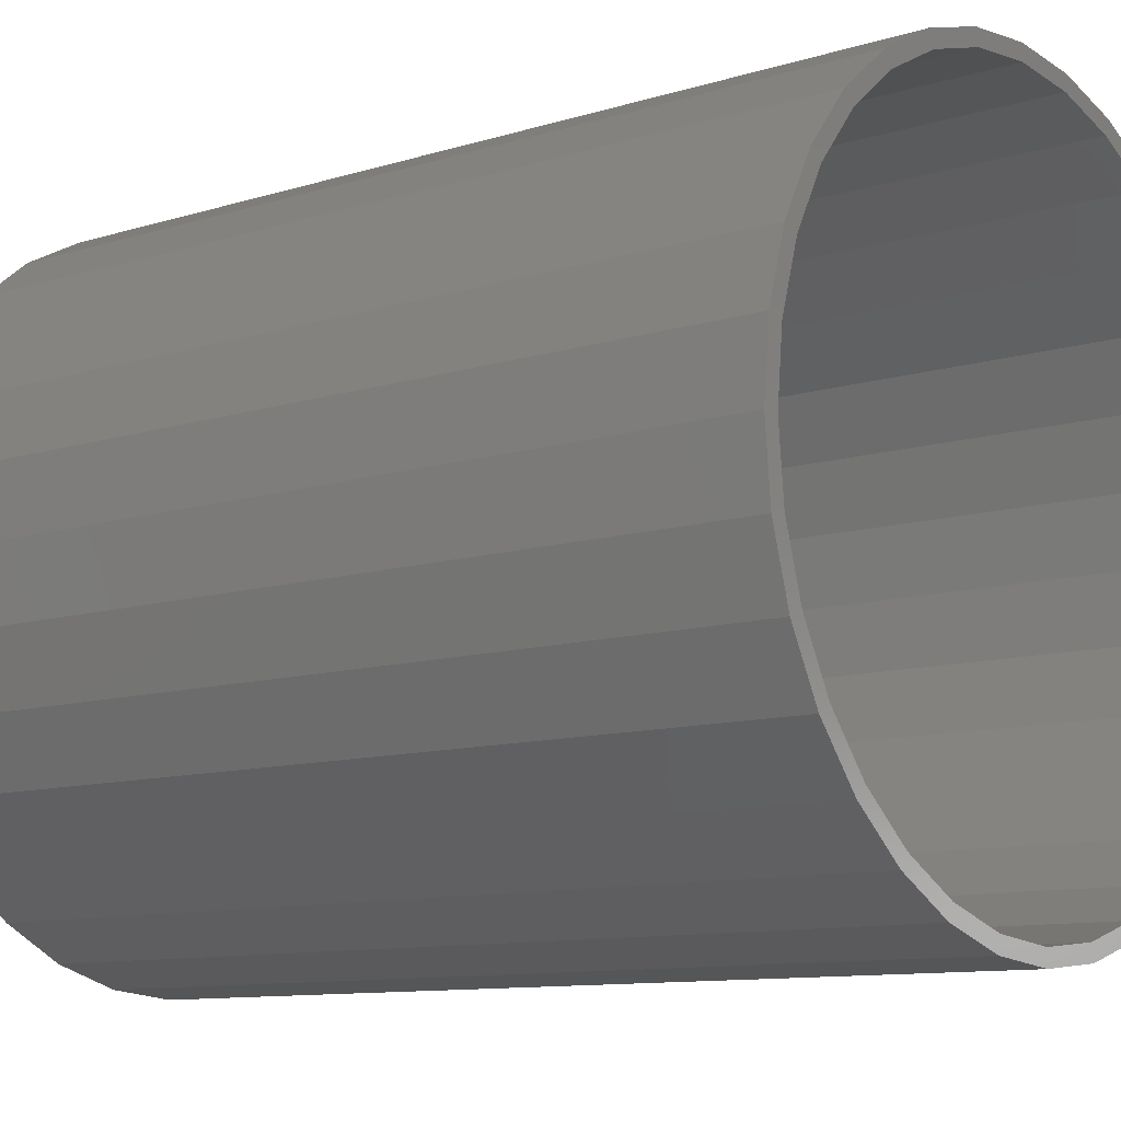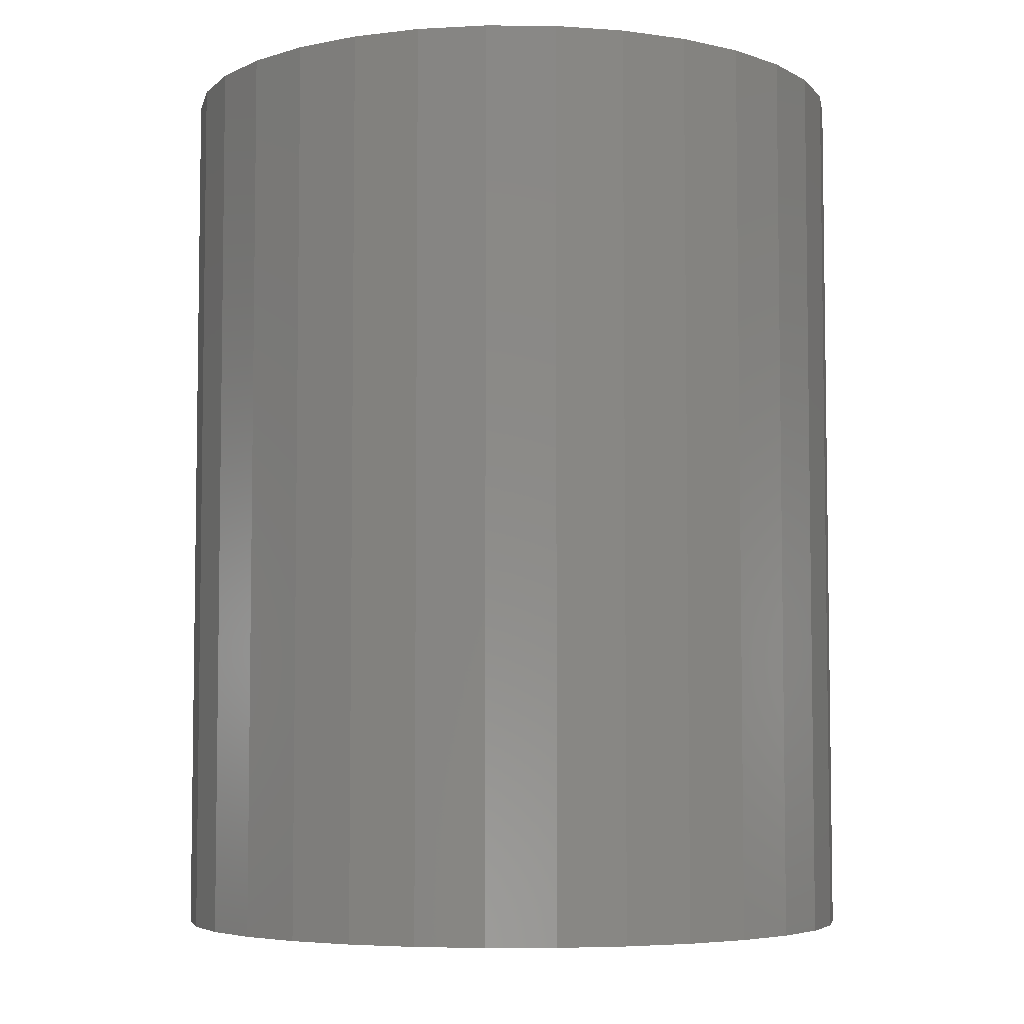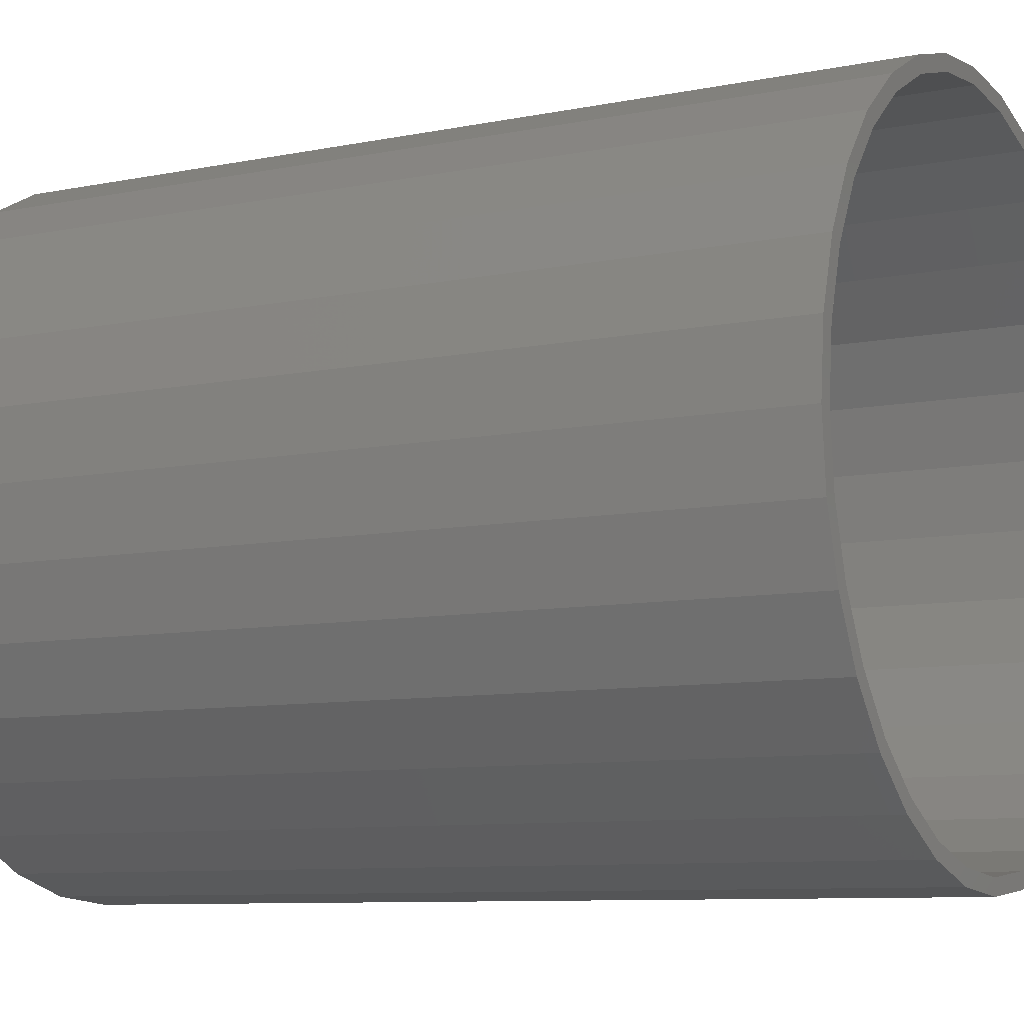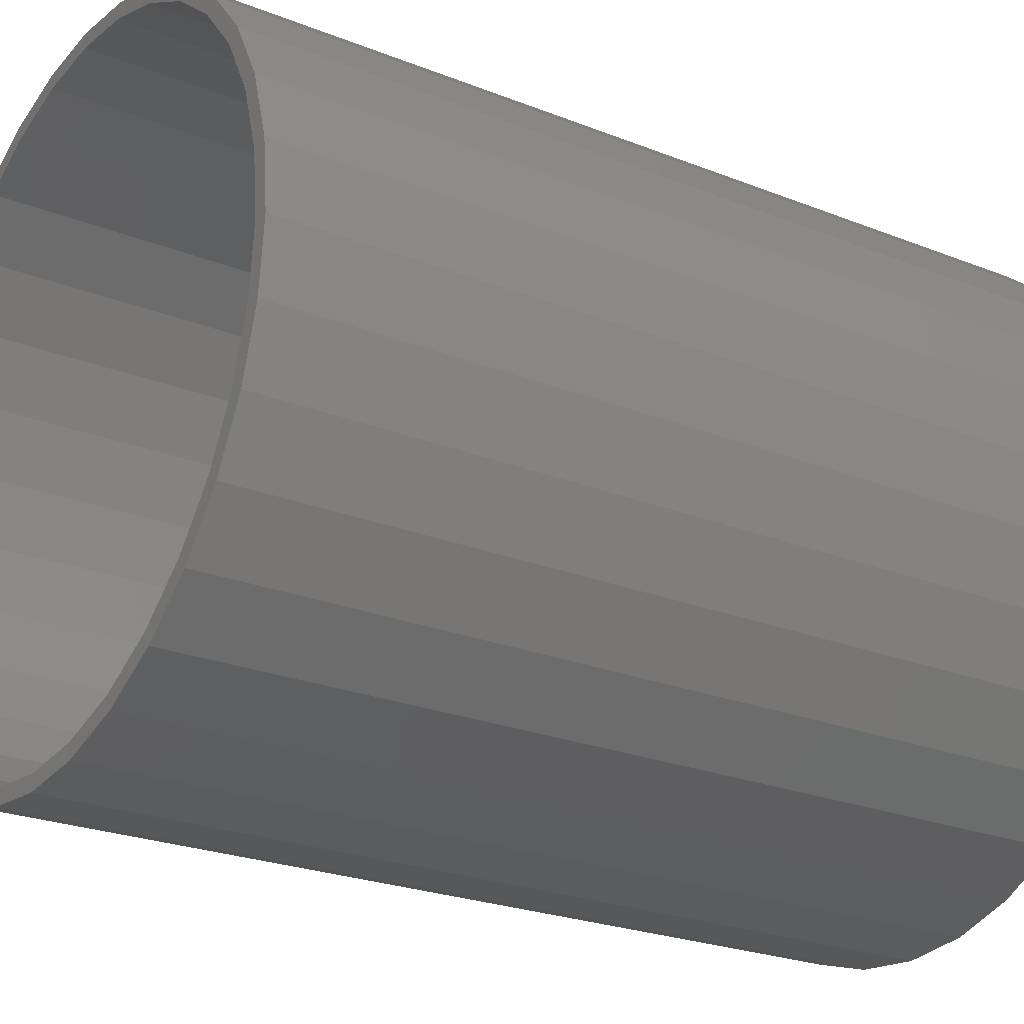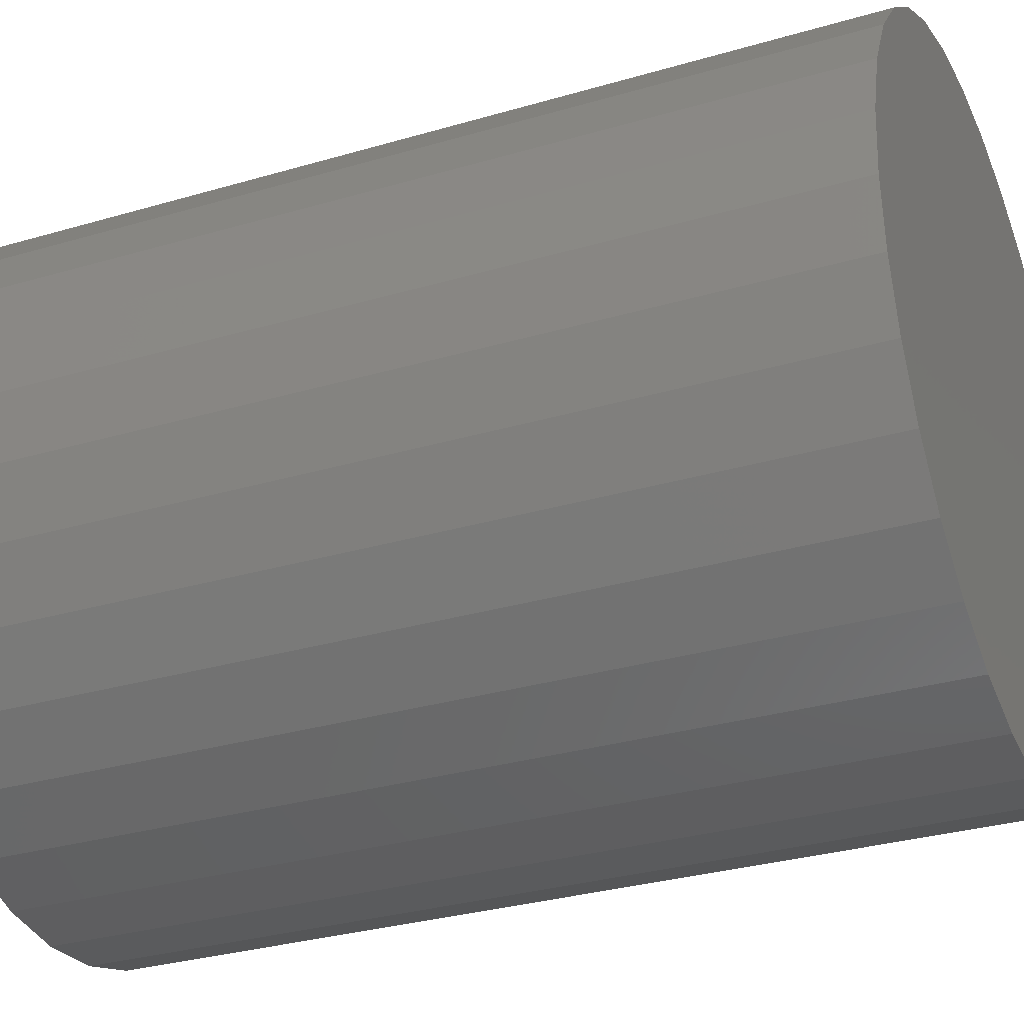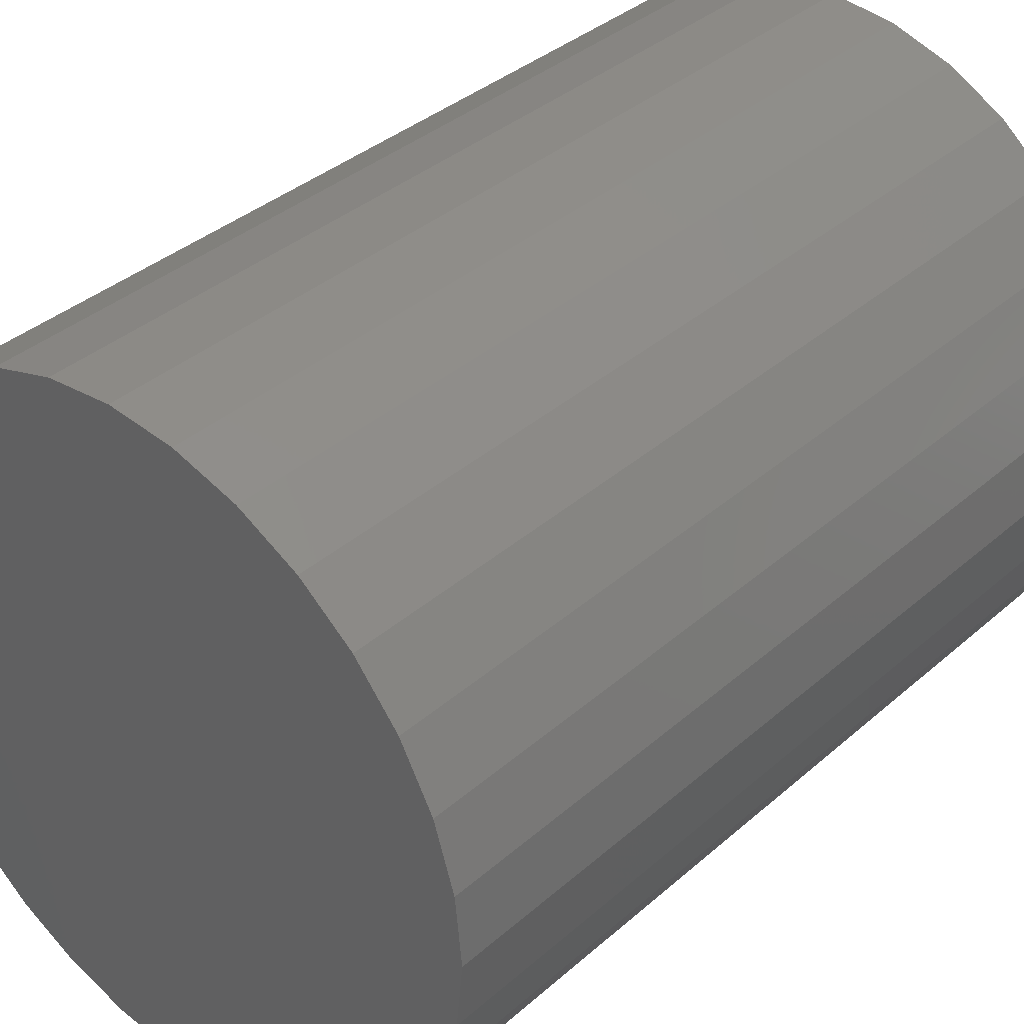
<metadata>
{"format":"stl","ext":"stl","renderer":"f3d","projection":"perspective","resolution":1024,"background":"white","views":[{"elev":-10.3,"azim":128.5,"up":"+Z"},{"elev":-5.4,"azim":26.7,"up":"+Y"},{"elev":-8.7,"azim":118.8,"up":"+Z"},{"elev":-24.1,"azim":-123.5,"up":"+Z"},{"elev":-31.1,"azim":-67.2,"up":"+Z"},{"elev":36.8,"azim":41.7,"up":"+Z"}]}
</metadata>
<code>
# stl→obj: 128 verts, 252 faces
v -0.05987 0.4453 0.3407
v 0.007895 0.4453 0.3474
v 0.007895 0.4453 0.3317
v -0.05683 0.4453 0.3254
v -0.125 0.4453 0.3209
v -0.1191 0.4453 0.3065
v -0.1764 0.4453 0.2758
v -0.1851 0.4453 0.2888
v -0.2267 0.4453 0.2346
v -0.2377 0.4453 0.2456
v -0.2679 0.4453 0.1843
v -0.2809 0.4453 0.193
v -0.2986 0.4453 0.127
v -0.313 0.4453 0.1329
v -0.3175 0.4453 0.06472
v -0.3328 0.4453 0.06777
v -0.3238 0.4453 9.578e-17
v -0.3395 0.4453 7.195e-16
v -0.3175 0.4453 -0.06472
v -0.3328 0.4453 -0.06777
v -0.2986 0.4453 -0.127
v -0.313 0.4453 -0.1329
v -0.2679 0.4453 -0.1843
v -0.2809 0.4453 -0.193
v -0.2267 0.4453 -0.2346
v -0.2377 0.4453 -0.2456
v -0.1764 0.4453 -0.2758
v -0.1851 0.4453 -0.2888
v -0.1191 0.4453 -0.3065
v -0.125 0.4453 -0.3209
v -0.05683 0.4453 -0.3254
v -0.05987 0.4453 -0.3407
v 0.1408 0.4453 -0.3209
v 0.07566 0.4453 -0.3407
v 0.07261 0.4453 -0.3254
v 0.007895 0.4453 -0.3474
v 0.007895 0.4453 -0.3317
v 0.07566 0.4453 0.3407
v 0.07261 0.4453 0.3254
v 0.1408 0.4453 0.3209
v 0.1348 0.4453 0.3065
v 0.1348 0.4453 -0.3065
v 0.1922 0.4453 -0.2758
v 0.2009 0.4453 -0.2888
v 0.2425 0.4453 -0.2346
v 0.2535 0.4453 -0.2456
v 0.2837 0.4453 -0.1843
v 0.2967 0.4453 -0.193
v 0.3144 0.4453 -0.127
v 0.3288 0.4453 -0.1329
v 0.3333 0.4453 -0.06472
v 0.3486 0.4453 -0.06777
v 0.3396 0.4453 -1.48e-16
v 0.3553 0.4453 -4.613e-16
v 0.3333 0.4453 0.06472
v 0.3486 0.4453 0.06777
v 0.3144 0.4453 0.127
v 0.3288 0.4453 0.1329
v 0.2837 0.4453 0.1843
v 0.2967 0.4453 0.193
v 0.2425 0.4453 0.2346
v 0.2535 0.4453 0.2456
v 0.1922 0.4453 0.2758
v 0.2009 0.4453 0.2888
v 0.07261 -0.4297 -0.3254
v 0.1348 -0.4297 -0.3065
v 0.1922 -0.4297 -0.2758
v 0.2425 -0.4297 -0.2346
v 0.2837 -0.4297 -0.1843
v 0.3144 -0.4297 -0.127
v 0.3333 -0.4297 -0.06472
v 0.3396 -0.4297 -1.48e-16
v 0.007895 -0.4297 -0.3317
v -0.05683 -0.4297 -0.3254
v -0.1191 -0.4297 -0.3065
v -0.1764 -0.4297 -0.2758
v -0.2267 -0.4297 -0.2346
v -0.2679 -0.4297 -0.1843
v -0.2986 -0.4297 -0.127
v -0.3175 -0.4297 -0.06472
v -0.3238 -0.4297 9.578e-17
v -0.05683 -0.4297 0.3254
v -0.1191 -0.4297 0.3065
v -0.1764 -0.4297 0.2758
v -0.2267 -0.4297 0.2346
v -0.2679 -0.4297 0.1843
v -0.2986 -0.4297 0.127
v -0.3175 -0.4297 0.06472
v 0.007895 -0.4297 0.3317
v 0.07261 -0.4297 0.3254
v 0.1348 -0.4297 0.3065
v 0.1922 -0.4297 0.2758
v 0.2425 -0.4297 0.2346
v 0.2837 -0.4297 0.1843
v 0.3144 -0.4297 0.127
v 0.3333 -0.4297 0.06472
v -0.05987 -0.4453 0.3407
v 0.07566 -0.4453 0.3407
v 0.007895 -0.4453 0.3474
v 0.1408 -0.4453 0.3209
v -0.125 -0.4453 0.3209
v 0.2009 -0.4453 0.2888
v -0.1851 -0.4453 0.2888
v 0.2535 -0.4453 0.2456
v -0.2377 -0.4453 0.2456
v 0.2967 -0.4453 0.193
v -0.2809 -0.4453 0.193
v 0.3288 -0.4453 0.1329
v -0.313 -0.4453 0.1329
v 0.3486 -0.4453 0.06777
v -0.3328 -0.4453 0.06777
v 0.3553 -0.4453 -4.613e-16
v -0.3395 -0.4453 7.195e-16
v 0.3486 -0.4453 -0.06777
v -0.3328 -0.4453 -0.06777
v 0.3288 -0.4453 -0.1329
v -0.313 -0.4453 -0.1329
v 0.2967 -0.4453 -0.193
v -0.2809 -0.4453 -0.193
v 0.2535 -0.4453 -0.2456
v -0.2377 -0.4453 -0.2456
v 0.2009 -0.4453 -0.2888
v -0.1851 -0.4453 -0.2888
v 0.1408 -0.4453 -0.3209
v -0.125 -0.4453 -0.3209
v 0.07566 -0.4453 -0.3407
v -0.05987 -0.4453 -0.3407
v 0.007895 -0.4453 -0.3474
f 1 2 3
f 1 3 4
f 1 4 5
f 4 6 5
f 5 6 7
f 5 7 8
f 8 7 9
f 8 9 10
f 10 9 11
f 10 11 12
f 12 11 13
f 12 13 14
f 14 13 15
f 14 15 16
f 16 15 17
f 16 17 18
f 18 17 19
f 18 19 20
f 20 19 21
f 20 21 22
f 22 21 23
f 22 23 24
f 24 23 25
f 24 25 26
f 26 25 27
f 26 27 28
f 28 27 29
f 28 29 30
f 30 29 31
f 30 31 32
f 33 34 35
f 35 34 36
f 35 36 37
f 37 36 32
f 37 32 31
f 2 38 3
f 3 38 39
f 38 40 39
f 39 40 41
f 35 42 33
f 33 42 43
f 33 43 44
f 44 43 45
f 44 45 46
f 46 45 47
f 46 47 48
f 48 47 49
f 48 49 50
f 50 49 51
f 50 51 52
f 52 51 53
f 52 53 54
f 54 53 55
f 54 55 56
f 56 55 57
f 56 57 58
f 58 57 59
f 58 59 60
f 60 59 61
f 60 61 62
f 62 61 63
f 62 63 64
f 64 63 41
f 64 41 40
f 37 65 35
f 35 65 66
f 35 66 42
f 42 66 67
f 42 67 43
f 43 67 68
f 43 68 45
f 45 68 69
f 45 69 47
f 47 69 70
f 47 70 49
f 49 70 71
f 49 71 51
f 51 71 72
f 51 72 53
f 65 37 73
f 73 37 31
f 73 31 74
f 74 31 29
f 74 29 75
f 75 29 27
f 75 27 76
f 76 27 25
f 76 25 77
f 77 25 23
f 77 23 78
f 78 23 21
f 78 21 79
f 79 21 19
f 79 19 80
f 80 19 17
f 80 17 81
f 3 82 4
f 4 82 83
f 4 83 6
f 6 83 84
f 6 84 7
f 7 84 85
f 7 85 9
f 9 85 86
f 9 86 11
f 11 86 87
f 11 87 13
f 13 87 88
f 13 88 15
f 15 88 81
f 15 81 17
f 82 3 89
f 89 3 39
f 89 39 90
f 90 39 41
f 90 41 91
f 91 41 63
f 91 63 92
f 92 63 61
f 92 61 93
f 93 61 59
f 93 59 94
f 94 59 57
f 94 57 95
f 95 57 55
f 95 55 96
f 96 55 53
f 96 53 72
f 89 90 82
f 73 74 65
f 65 74 75
f 65 75 66
f 66 75 76
f 66 76 67
f 67 76 77
f 67 77 68
f 68 77 78
f 68 78 69
f 69 78 79
f 69 79 70
f 70 79 80
f 70 80 71
f 71 80 81
f 71 81 72
f 72 81 88
f 72 88 96
f 96 88 87
f 96 87 95
f 95 87 86
f 95 86 94
f 94 86 85
f 94 85 93
f 93 85 84
f 93 84 92
f 92 84 83
f 92 83 91
f 91 83 82
f 91 82 90
f 97 98 99
f 98 97 100
f 100 97 101
f 100 101 102
f 102 101 103
f 102 103 104
f 104 103 105
f 104 105 106
f 106 105 107
f 106 107 108
f 108 107 109
f 108 109 110
f 110 109 111
f 110 111 112
f 112 111 113
f 112 113 114
f 114 113 115
f 114 115 116
f 116 115 117
f 116 117 118
f 118 117 119
f 118 119 120
f 120 119 121
f 120 121 122
f 122 121 123
f 122 123 124
f 124 123 125
f 124 125 126
f 126 125 127
f 126 127 128
f 54 112 52
f 52 112 114
f 52 114 50
f 50 114 116
f 50 116 48
f 48 116 118
f 48 118 46
f 46 118 120
f 46 120 44
f 44 120 122
f 44 122 33
f 33 122 124
f 33 124 34
f 34 124 126
f 34 126 36
f 36 126 128
f 36 128 32
f 32 128 127
f 32 127 30
f 30 127 125
f 30 125 28
f 28 125 123
f 28 123 26
f 26 123 121
f 26 121 24
f 24 121 119
f 24 119 22
f 22 119 117
f 22 117 20
f 20 117 115
f 20 115 18
f 18 115 113
f 18 113 16
f 16 113 111
f 16 111 14
f 14 111 109
f 14 109 12
f 12 109 107
f 12 107 10
f 10 107 105
f 10 105 8
f 8 105 103
f 8 103 5
f 5 103 101
f 5 101 1
f 1 101 97
f 1 97 2
f 2 97 99
f 2 99 38
f 38 99 98
f 38 98 40
f 40 98 100
f 40 100 64
f 64 100 102
f 64 102 62
f 62 102 104
f 62 104 60
f 60 104 106
f 60 106 58
f 58 106 108
f 58 108 56
f 56 108 110
f 56 110 54
f 54 110 112

</code>
